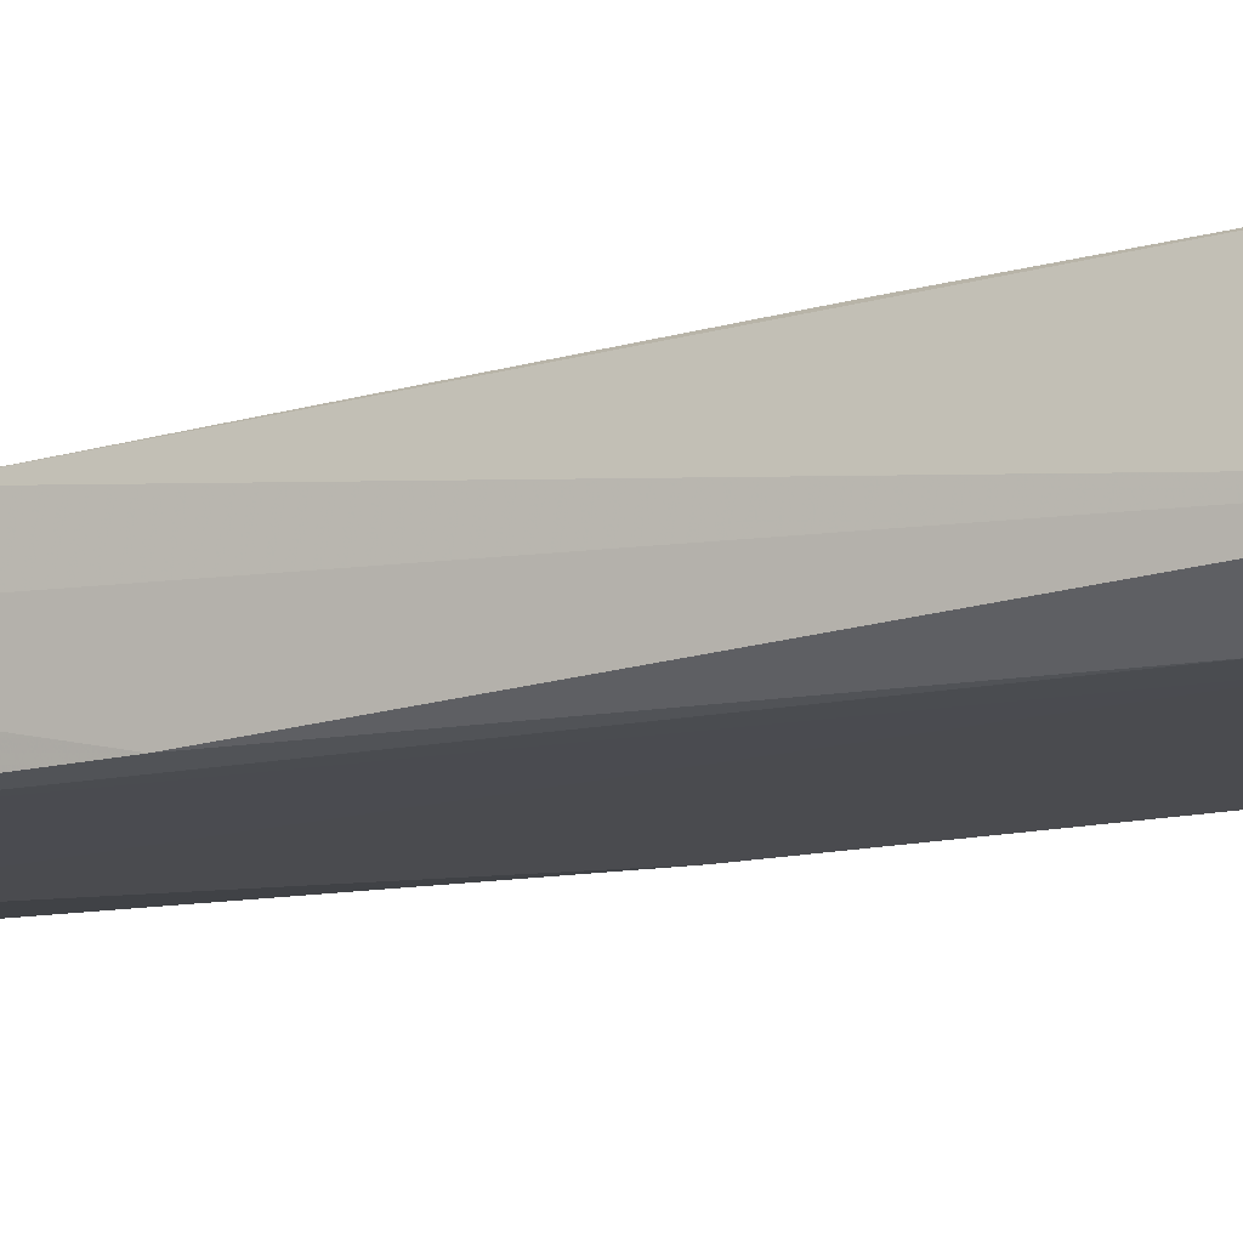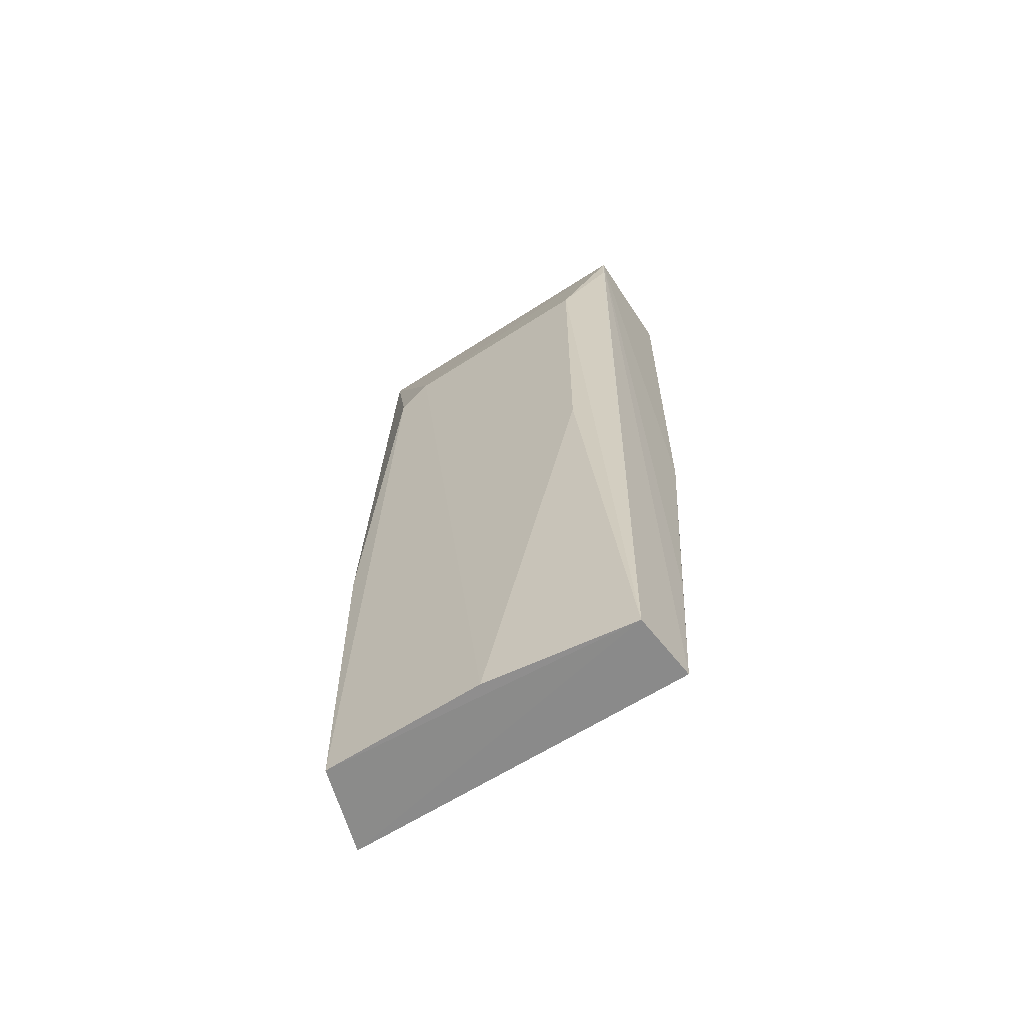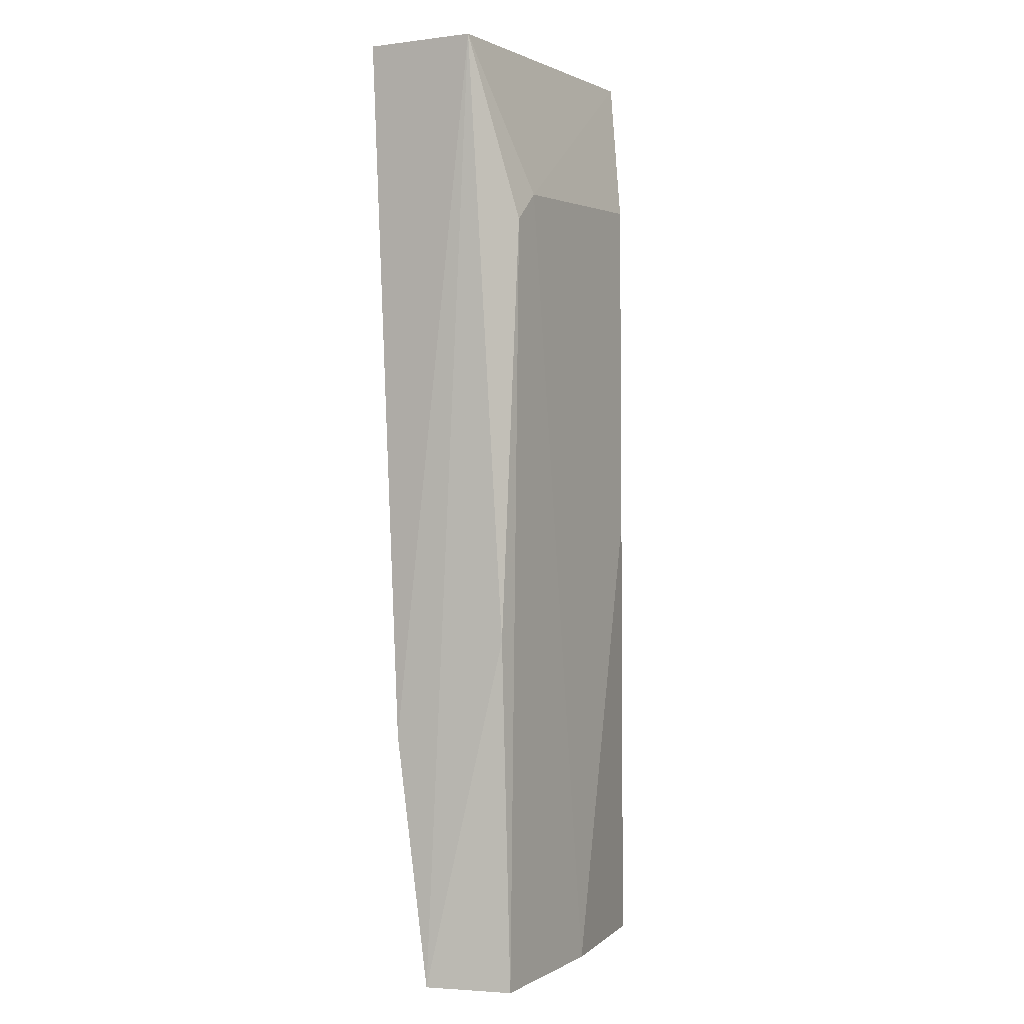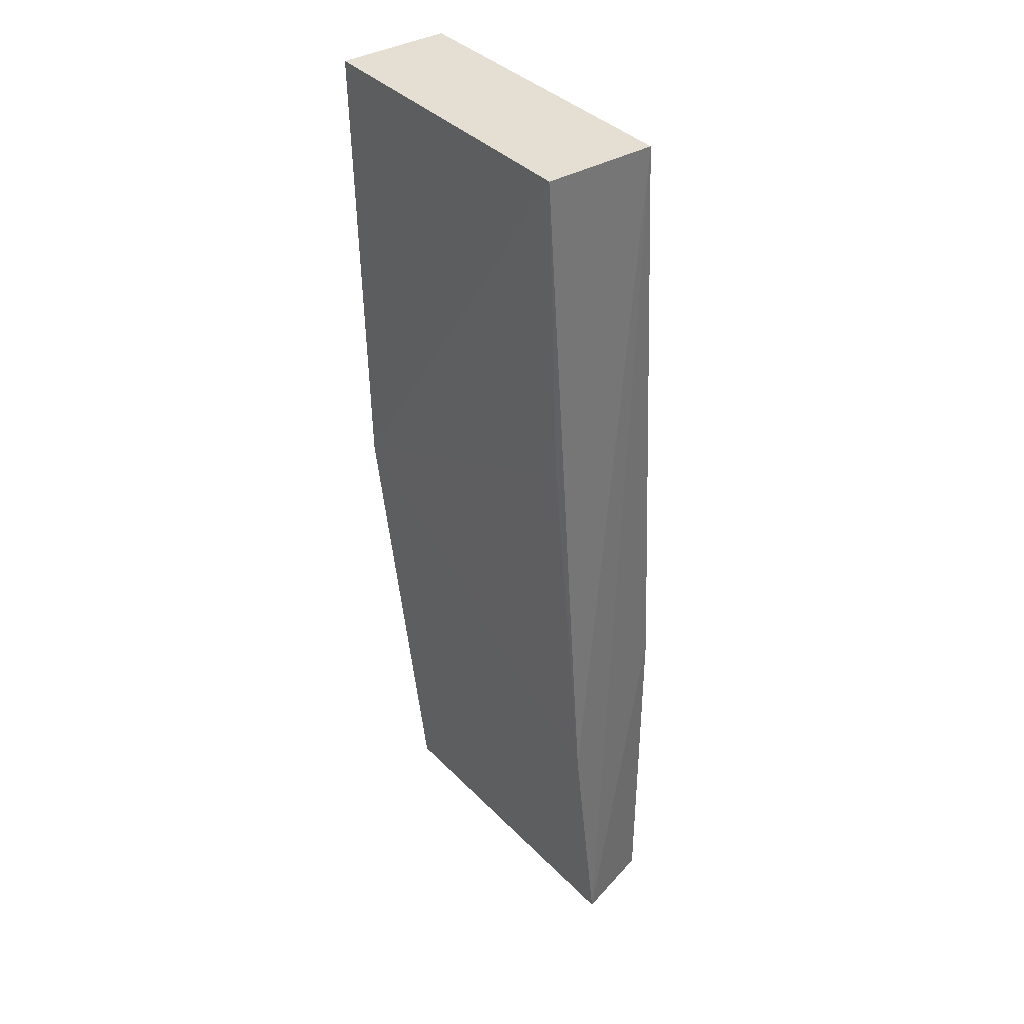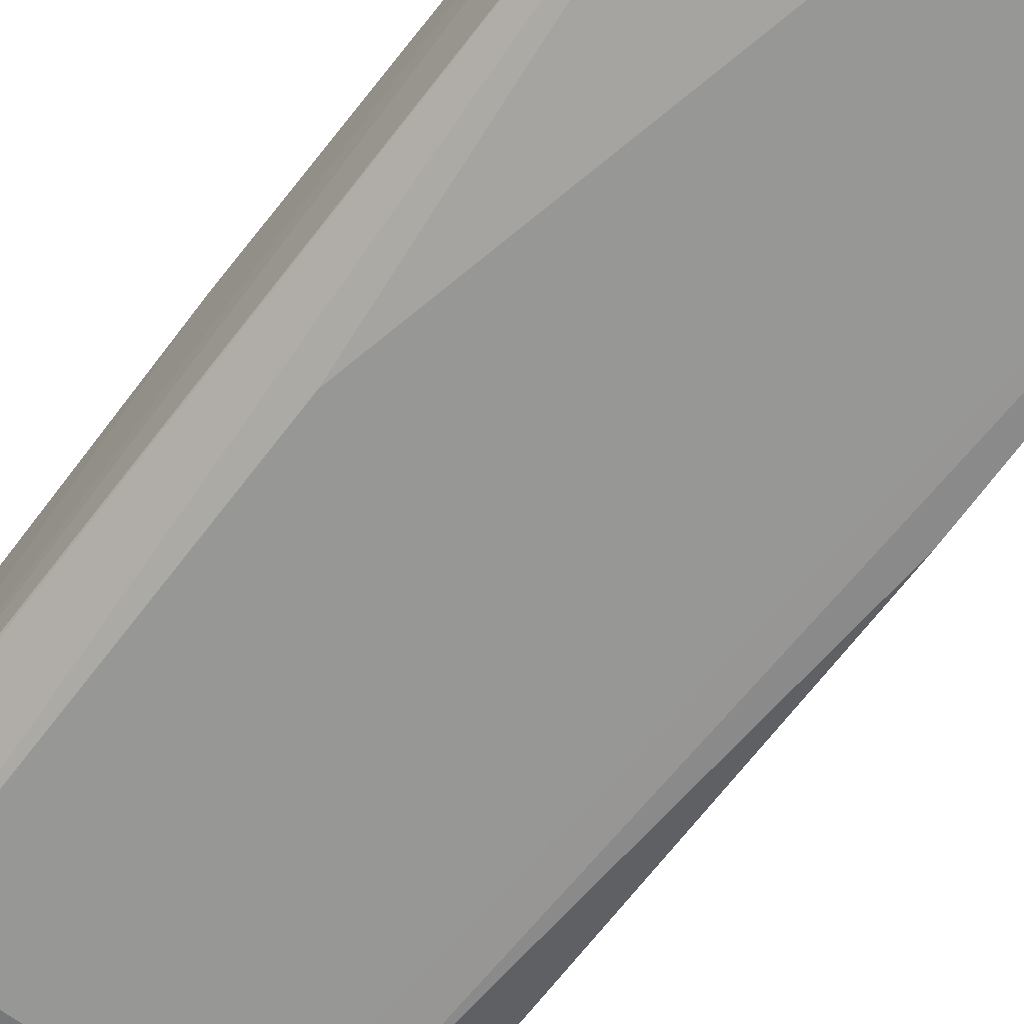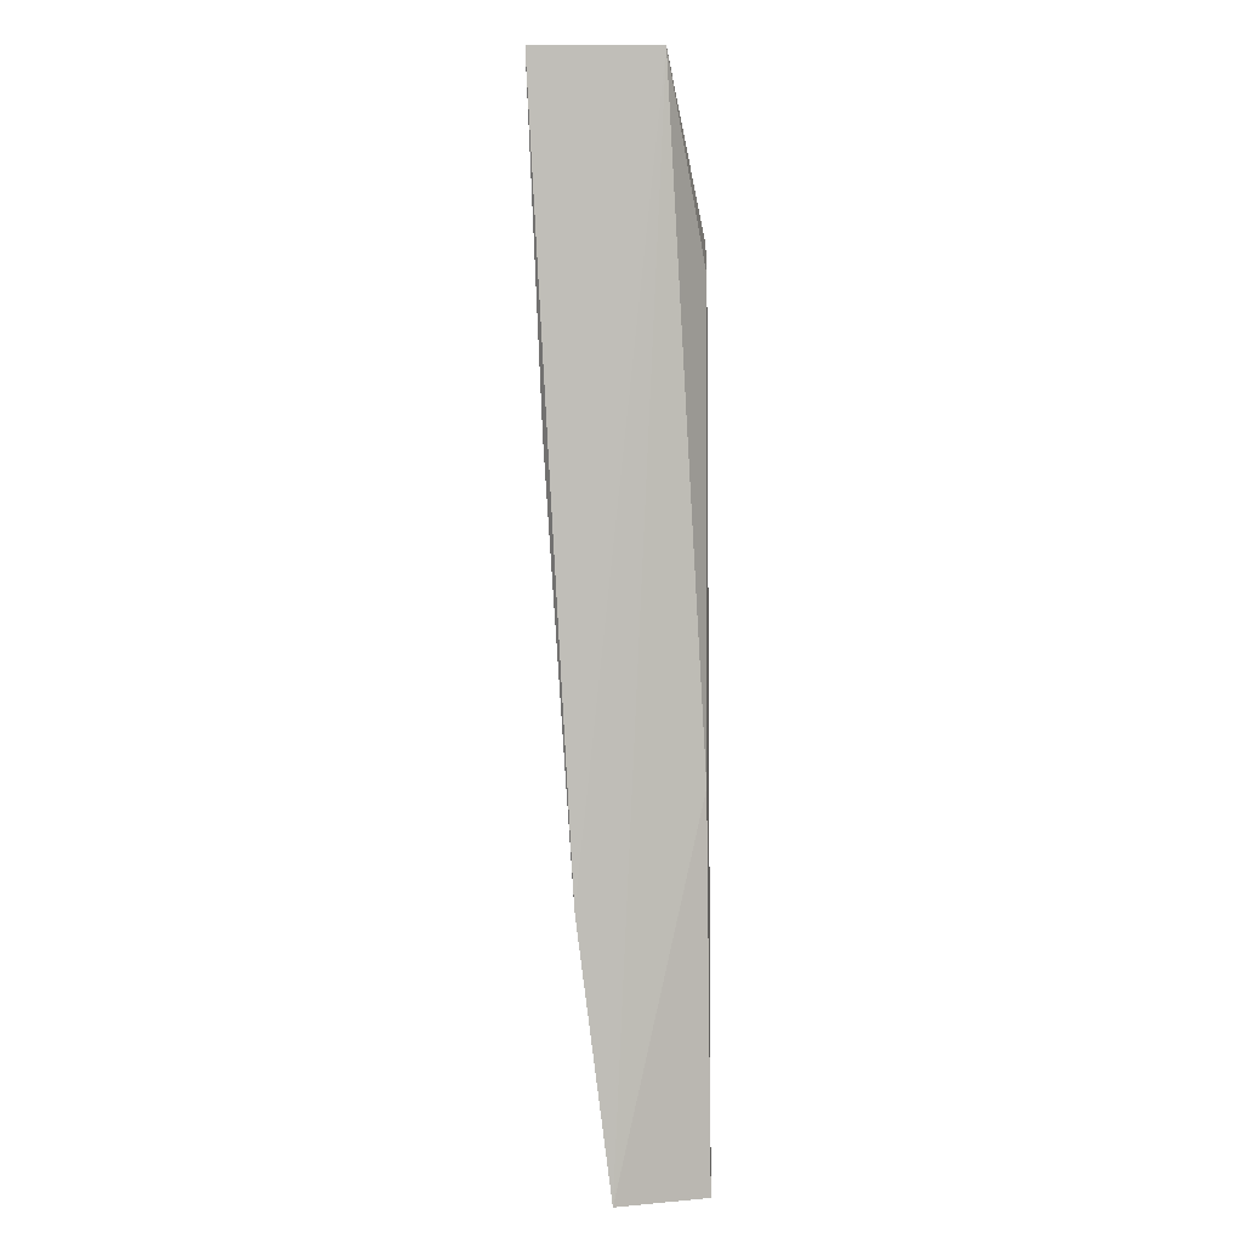
<metadata>
{"format":"obj","ext":"obj","renderer":"f3d","projection":"perspective","resolution":1024,"background":"white","views":[{"elev":-14.6,"azim":114.9,"up":"+Z"},{"elev":-64.1,"azim":-146.8,"up":"+Y"},{"elev":1.3,"azim":119.4,"up":"+Y"},{"elev":36.9,"azim":52.9,"up":"+Y"},{"elev":-68.2,"azim":-37.2,"up":"+Z"},{"elev":5.3,"azim":90.3,"up":"+Y"}]}
</metadata>
<code>
v 7.308 53.08 -27.58
v 7.77 11.6 -30.63
v 5.495 45.25 -34
v -6.538 53.08 -32.5
v -6.691 33.11 -28.09
v -6.404 11.56 -33.29
v 7.308 53.08 -32.5
v 7.941 22.57 -29.26
v -6.538 53.08 -27.58
v 6.669 11.58 -34.23
v -4.724 46.7 -33.91
v -6.655 11.6 -30.43
v 7.308 39.4 -28.16
v 7.014 26.9 -34.01
v -6.475 51.34 -32.67
v -0.1578 11.58 -34.19
v 4.134 46.47 -33.99
v -6.691 19.46 -29.63
v -4.698 31.57 -34.01
f 7 4 1
f 8 7 1
f 8 2 7
f 9 5 1
f 9 1 4
f 9 4 5
f 10 2 6
f 12 4 6
f 12 6 2
f 12 8 5
f 12 2 8
f 13 8 1
f 13 1 5
f 13 5 8
f 14 7 2
f 14 2 10
f 14 10 3
f 14 3 7
f 15 11 6
f 15 6 4
f 15 4 11
f 16 10 6
f 17 7 3
f 17 3 10
f 17 10 16
f 17 11 4
f 17 4 7
f 18 12 5
f 18 5 4
f 18 4 12
f 19 16 6
f 19 6 11
f 19 17 16
f 19 11 17

</code>
